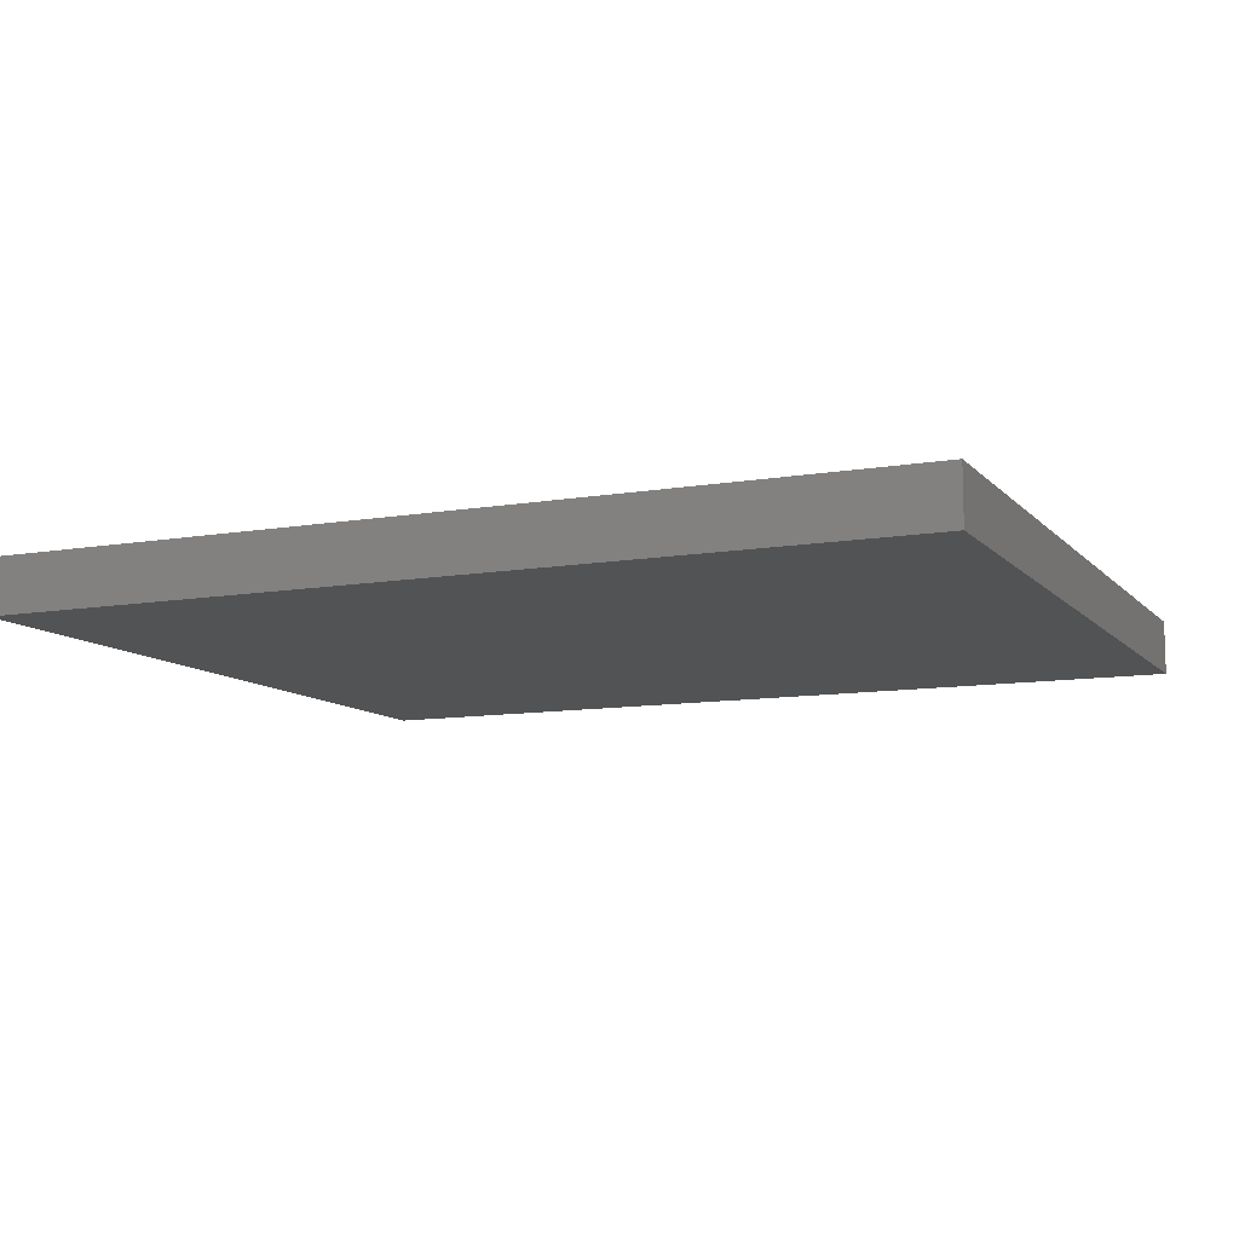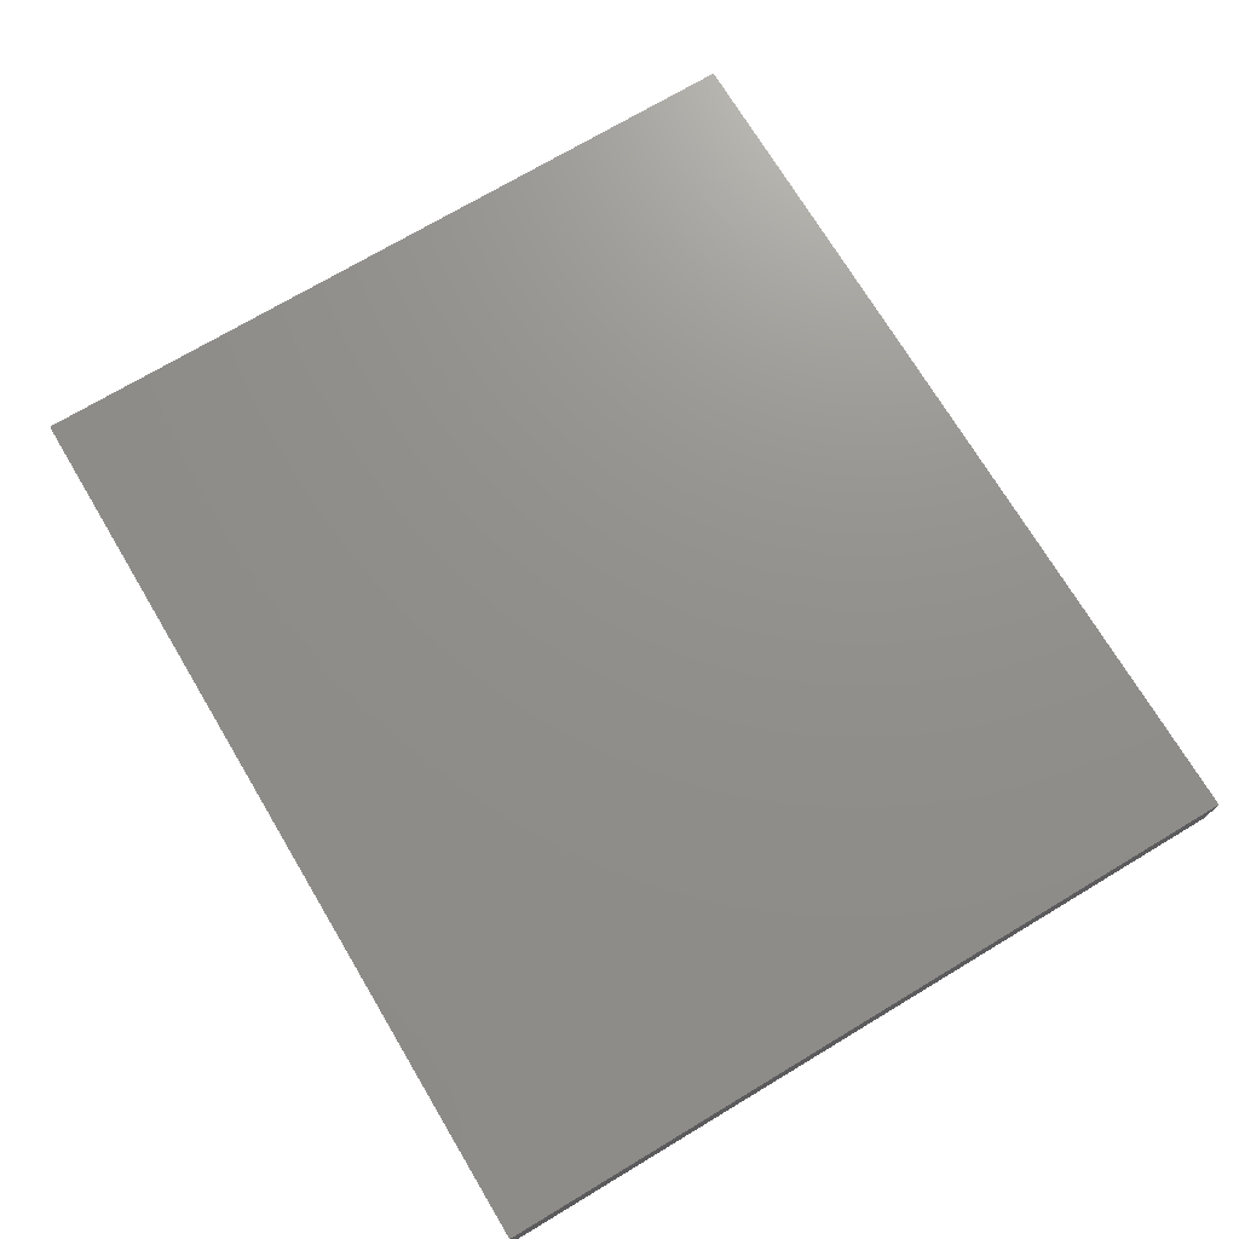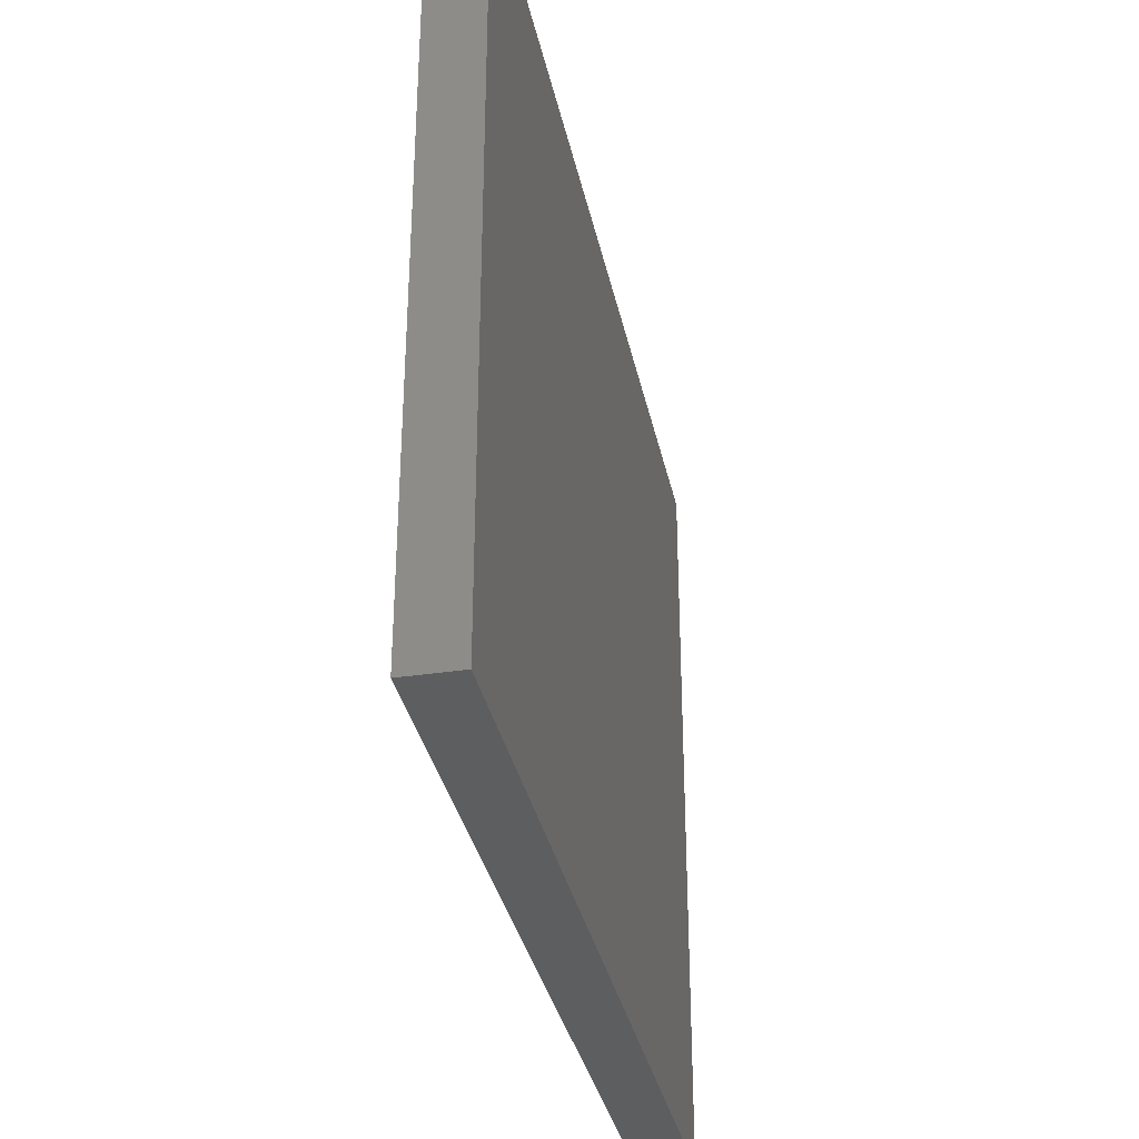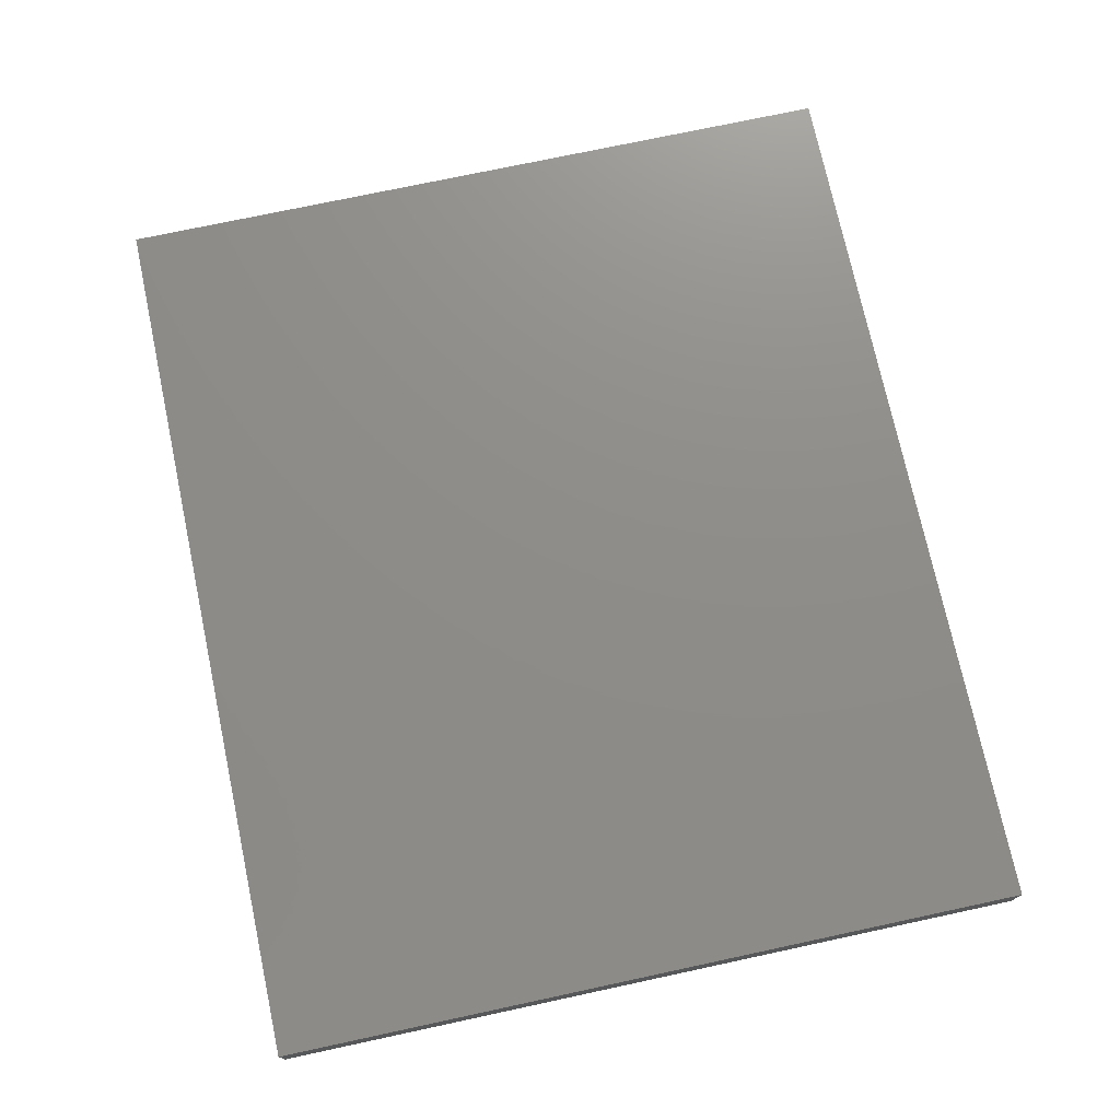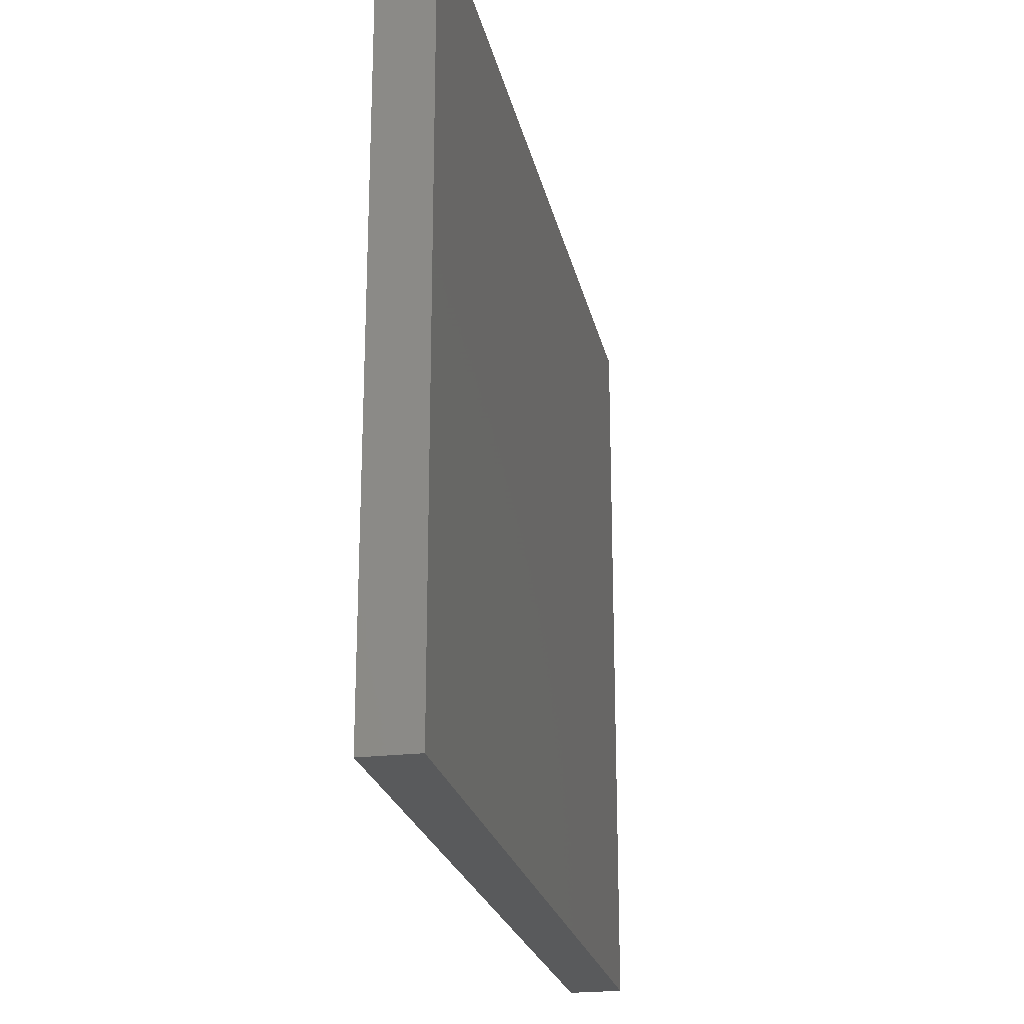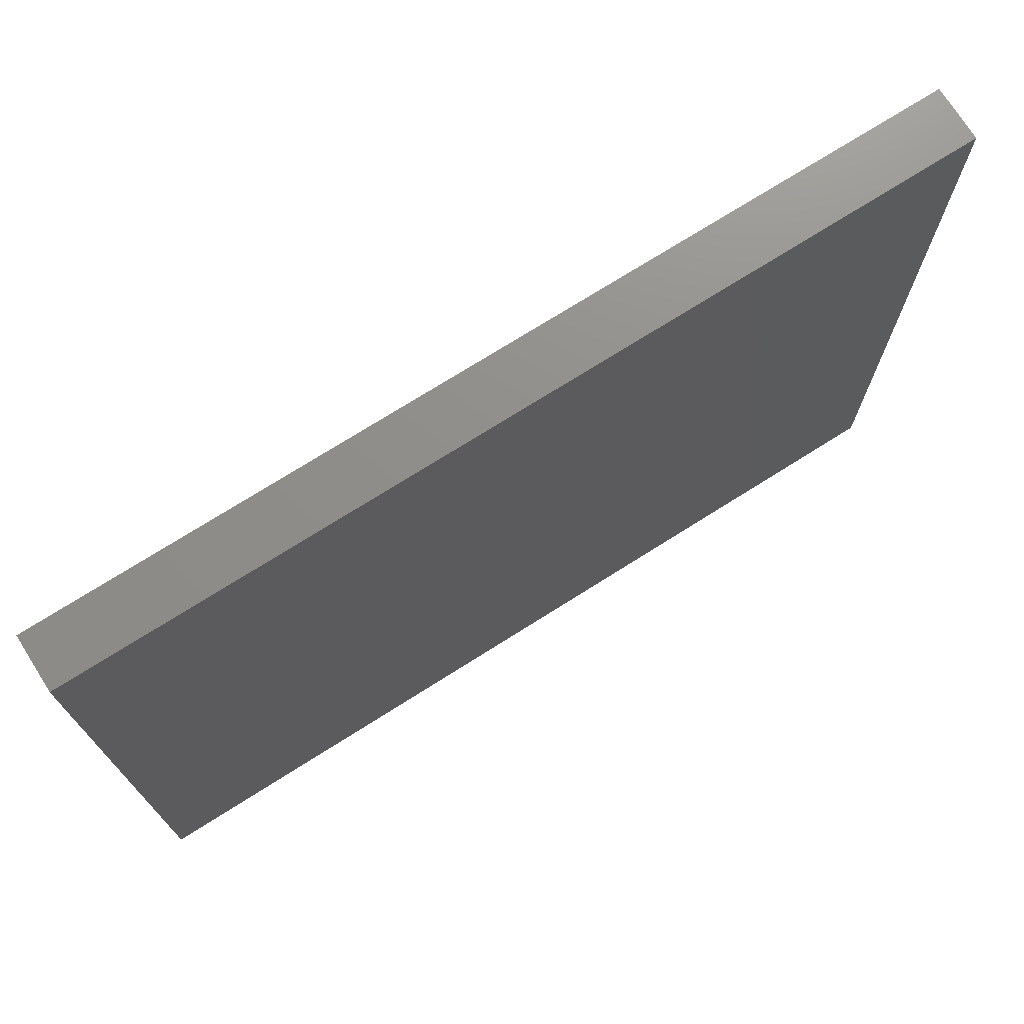
<metadata>
{"format":"stl","ext":"stl","renderer":"f3d","projection":"perspective","resolution":1024,"background":"white","views":[{"elev":-10.1,"azim":23.9,"up":"+Z"},{"elev":72.4,"azim":59.1,"up":"+Z"},{"elev":-34.2,"azim":101.7,"up":"+Y"},{"elev":74.3,"azim":-102.1,"up":"+Z"},{"elev":-22.9,"azim":101.7,"up":"+Y"},{"elev":73.3,"azim":147.7,"up":"+Y"}]}
</metadata>
<code>
# stl→obj: 8 verts, 12 faces
v 1.302e+04 1.753e+04 3.155e+04
v 6427 1.193e+04 3.155e+04
v 6427 1.753e+04 3.155e+04
v 1.302e+04 1.193e+04 3.155e+04
v 1.302e+04 1.193e+04 3.195e+04
v 6427 1.753e+04 3.195e+04
v 6427 1.193e+04 3.195e+04
v 1.302e+04 1.753e+04 3.195e+04
f 1 2 3
f 2 1 4
f 5 6 7
f 6 5 8
f 6 2 7
f 2 6 3
f 6 1 3
f 1 6 8
f 4 8 5
f 8 4 1
f 5 2 4
f 2 5 7

</code>
